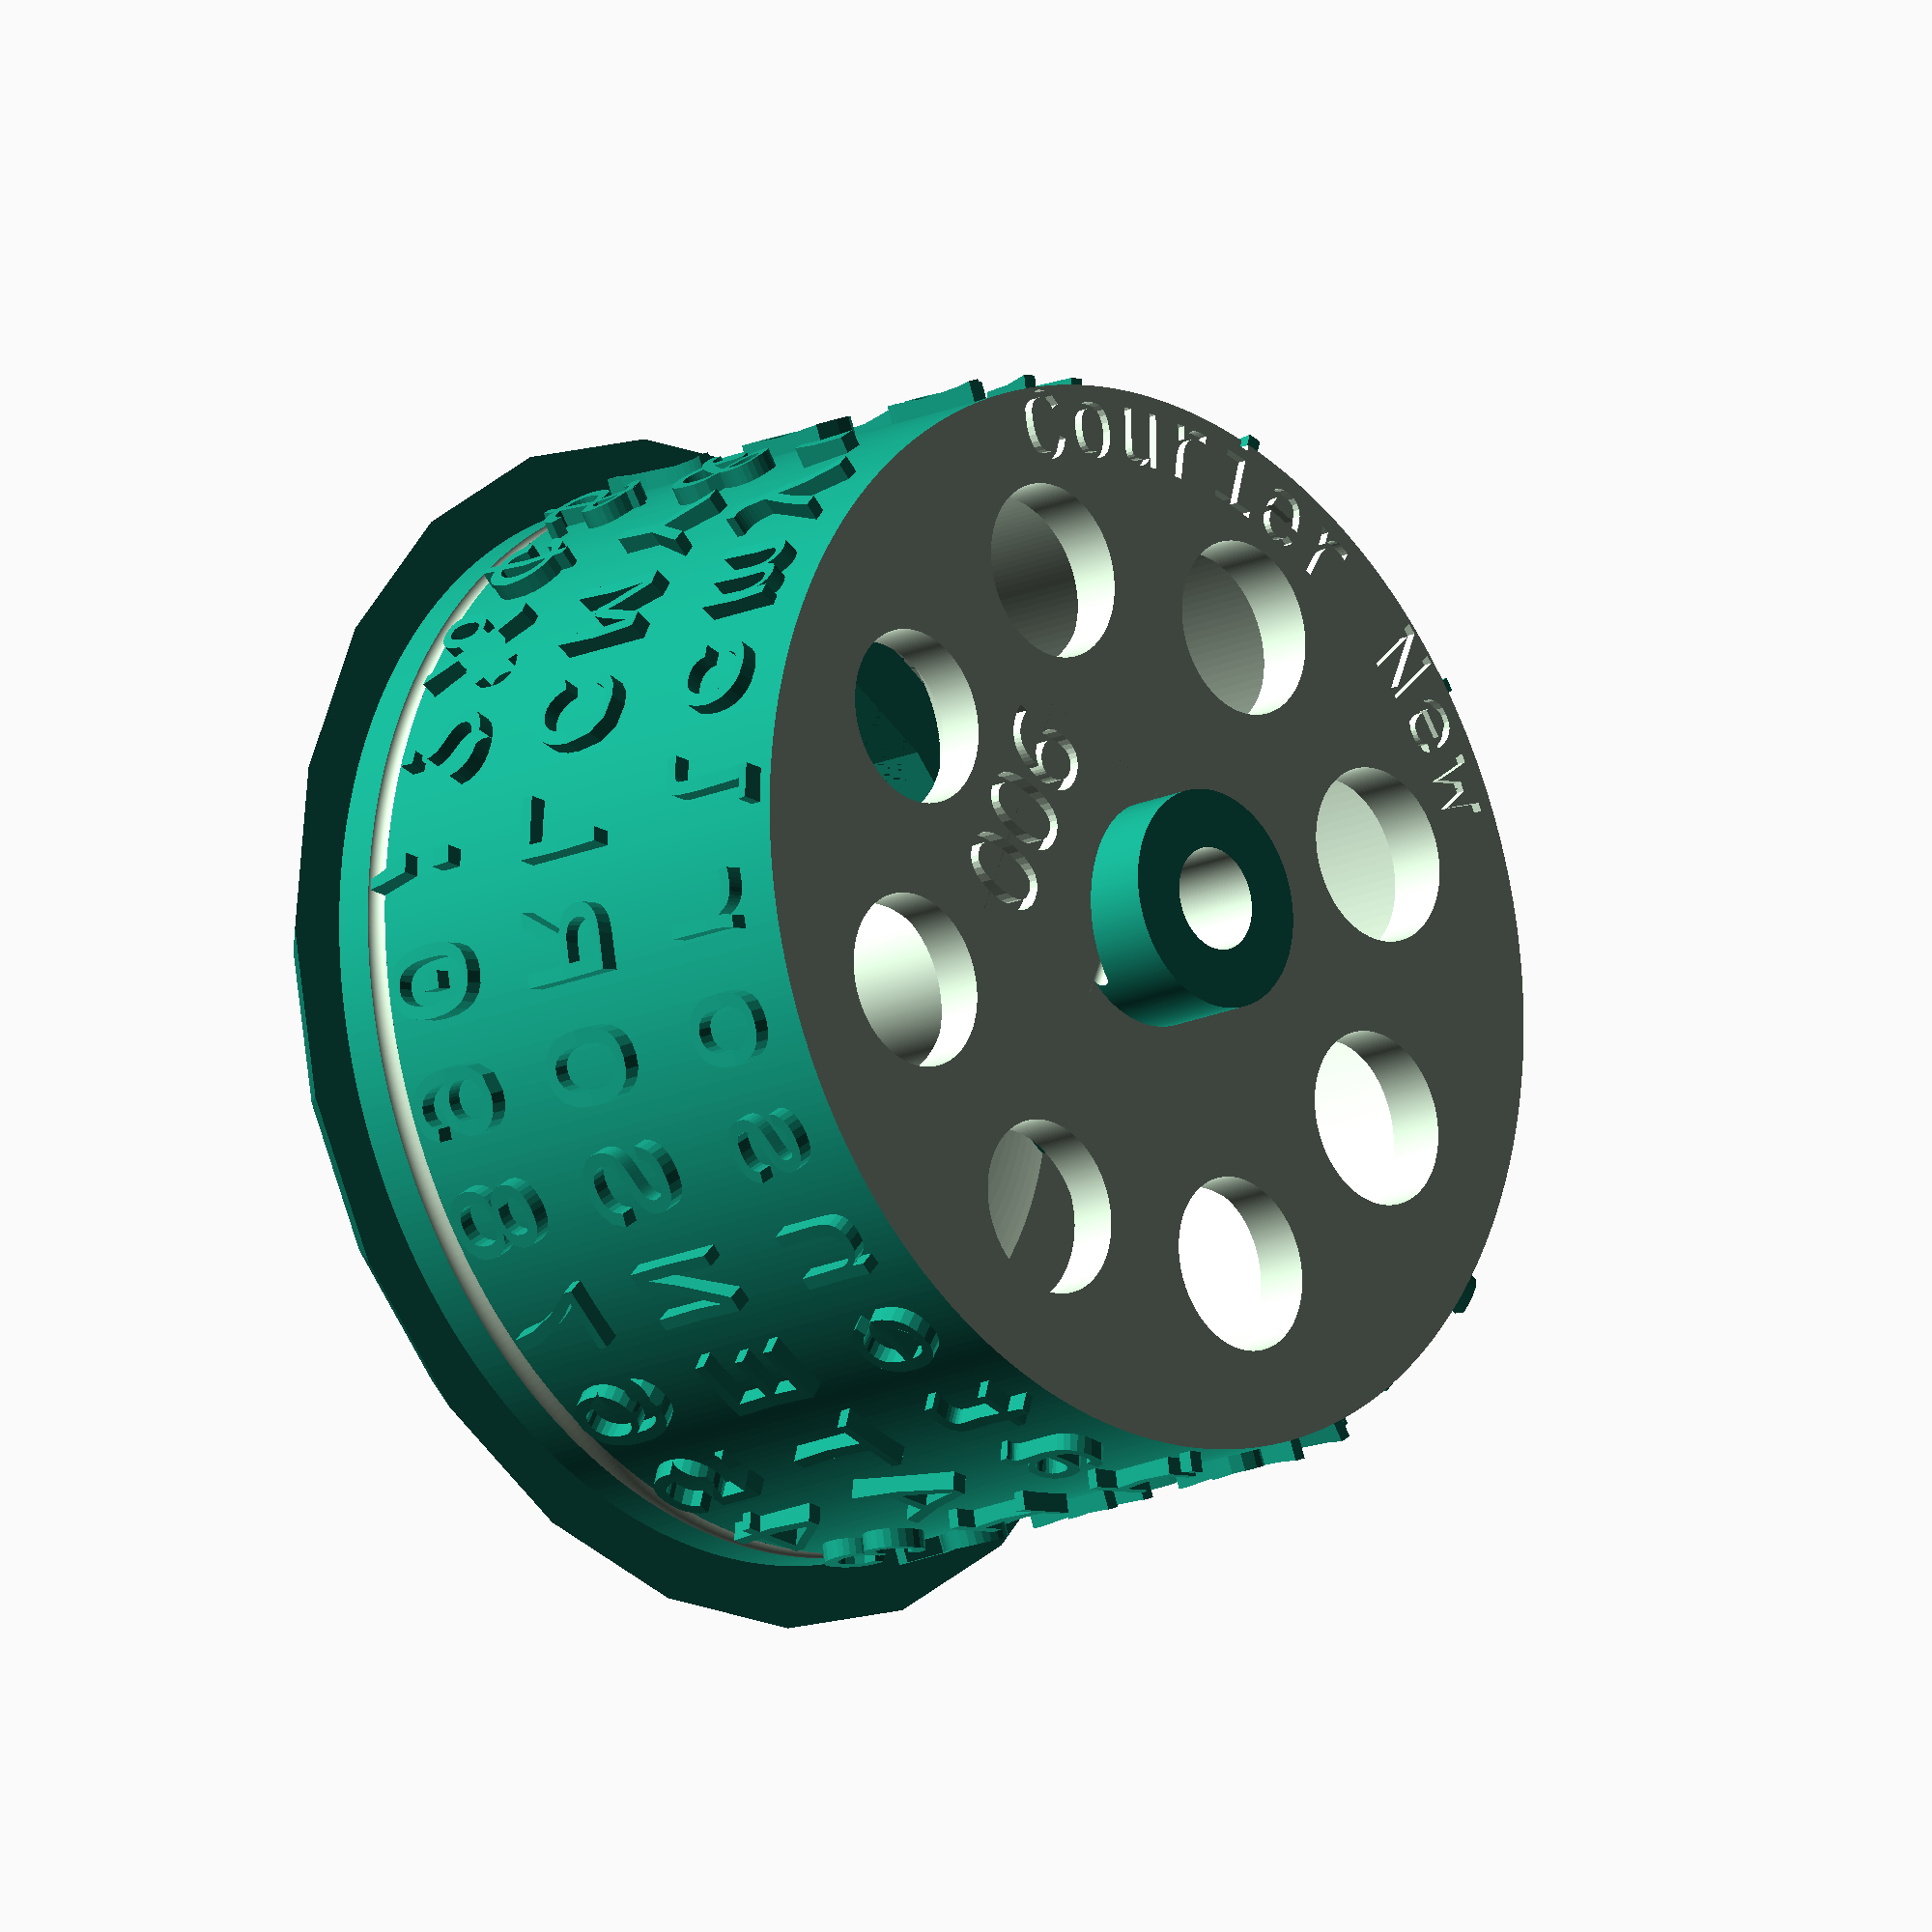
<openscad>
//Blickensderfer Type Elements
//11 September, 2023
//Leonard Chau

/* [Character Processing] */

/*
       DHIATENSOR DETAILS
         Z X K G | B V Q J    
       . P W F U | L C M Y ,  
       D H I A T | E N S O R  
   zxkg.pwfudhiatensorlcmy,bvqj
   ZXKG.PWFUDHIATENSORLCMY&BVQJ
   -^_(./'"!1234567890;?%¢$)@#:
   
       QWERTY DETAILS
       Q W E R T | Y U I O P  
       A S D F G | H J K L .  
         Z X C V | B N M ,    
   qwertasdfgzxcvbnm,hjkl.yuiop
   QWERTASDFGZXCVBNM?HJKL.YUIOP
   "#$%_/-¢@;23456789:!^1.&'(0)
*/
DHIATENSOR=["zxkg.pwfudhiatensorlcmy,bvqj",
            "ZXKG.PWFUDHIATENSORLCMY&BVQJ",
            "-^_(./'\"!1234567890;?%¢$)@#:"];
QWERTY=["qwertasdfgzxcvbnm,hjkl.yuiop",
        "QWERTASDFGZXCVBNM?HJKL.YUIOP",
       "\"#$%_/-¢@;23456789:!^1.&'(0)"];

//Custom Lowercase Row
Custom_Lowercase="zxkg.pwfudhiatensorlcmy,bvqj";
//Custom Uppercase Row
Custom_Uppercase="ZXKG.PWFUDHIATENSORLCMY&BVQJ";
//Custom Figures Row
Custom_Figures="-^_(./'\"!1234567890;?%¢$)@#:";
CUSTOM=[Custom_Lowercase,Custom_Uppercase,Custom_Figures];
SELECTIONS=[DHIATENSOR,QWERTY,CUSTOM];
CharLegend=[14,15,16,17,18,19,20,21,22,23,24,25,26,27,0,1,2,3,4,5,6,7,8,9,10,11,12,13];

Layout_Selection=0;//[0:DHIATENSOR,1:QWERTY,2:Custom] 
//Type Size
Type_Size=3.55;//[1:.05:5]
Typeface_="Courier New";//exactly as shown installed in PC
Layout=SELECTIONS[Layout_Selection];
//Individual Character Height Adjustments
Character_Modifieds="_";
Character_Modifieds_Offset=1;//[-1.5:.05:1.5]
Scale_Multiplier_Text=".";
Scale_Multiplier=1.4;
Horizontal_Weight_Adj=.001;//[.001:.001:.2]
Vertical_Weight_Adj=.001;//[.001:.001:.2]
Weight_Adj_Mode=0;//[0:None, 1:Subtractive, 2:Additive]
/* [Debug] */
//Excludes Draft Angles for Speedy Preview and Render
Debug_No_Minkowski=true;
//Number of Letter Columns Modeled
Columns_Rendered=28;//[2:1:28]
CharRenderLim=Columns_Rendered-1;
Series_Number="900";
Series_Size=3;
Series_Font="Century Schoolbook Monospace";

/* [Element Label] */
//Label Font Override
Cylinder_Label_Font_Override="";
//Label Text Override
Cylinder_Label_Override="";
//Label Size
Cylinder_Label_Size=.67*Type_Size;//[1:.05:3]
//Label Font
Cylinder_Label_Font= Cylinder_Label_Font_Override== "" ?  Typeface_ : Cylinder_Label_Font_Override;//"Courier New:style=bold";
Cylinder_Label= Cylinder_Label_Override== "" ? Typeface_ : Cylinder_Label_Override;
//Spacing Between Characters (Degrees)
Cylinder_Label_Spacing=8;
//Label Offset From Pin (Degrees)
Cylinder_Label_Offset=0;

/* [Character Positioning] */
//Distance From Top Plane to Baseline
Baselines=[4, 10.3, 16.1];
//Baseline Offsets
Baseline_Offset=[0, 0, 0];//[-1:.05:1]
//Distance from Top Plane to Cutout
Cutouts=[2.6, 8.86, 14.6];
//Cutout Offsets
Cutout_Offset=[0, 0, 0];//[-1:.05:1]
Baseline=Baselines-Baseline_Offset;
Cutout=Cutouts-Cutout_Offset;


echo("current baselines ", Baseline);
echo("current cutouts ", Cutout);

/* [Resin Print Support] */
//Generate Print Support?
Generate_Support=true;//
//Resin Support Cut Groove Thickness
Resin_Support_Cut_Groove_Thickness=.3;
//Resin Support Height
Resin_Support_Height=4;
//Resin Support Chamfer Size
Resin_Support_Thickness=2;
//Resin Support Cut Groove Diameter
Resin_Support_Cut_Groove_Diameter=.75;
//Platen Diameter
Platen_Diameter = 32.258;
//Final Minimum Character Height Radius
Final_Min_Character_Height_Radius = 17.49;

/* [Global Variables] */
//Universal Offset - do not change
e=.01;
Cylinder_fn = $preview ? 360 : 360;
$fn = $preview ? 22 : 44;

/* [Main Element Details] */
//Faceted Cylinder Multiplier
Element_Facet_Multiplier=10;//[1:1:10]
//Element Radius
Element_Radius = 17;
//Element Height
Element_Height = 16.75;
//Center Shaft Diameter (Undersized for ream/drill)
Shaft_Diameter = 3.277; //3.297 for no drill out
//Radial Position for "Speed Holes"
Cutout_Position_Radius = 11.251;
//"Speed Hole Diameter"
Cutout_Hole_Diameter_Top = 5.568;
Cutout_Hole_Diameter_Bottom=7.3;
//Top Clip Diameter
Clip_Diameter = 7;
//Top Clip Height
Clip_Height = 3;
//Element Shell Thickness
Shell_Thickness = 1.5;
//Wire Clip Diameter
Wire_Diameter = .554;
//Amount of Wire Biting into Shaft
Wire_Clip_Shaft_Bite = .7;
CharacterRadius=Element_Radius-.5;
Inside_Radius=1;


Cylinder_Label_Radius=Element_Radius-2.3;

/* [Square Positioner Details] */
//Countersink Depth
Positioner_Depth = 2;
//Countersink Radius
Positioner_Support_Radius = 2.784;
//Square Slot Width
Square_Slot_Width = 3.937;
//Inside Support Radius
Square_Slot_Support_Radius = 3.65;
//Inside Support Height
Square_Slot_Support_Height = 3;


module LetterText (SomeCharacterRadius, SomeElement_Height, SomeBaseline, SomeCutout, SomeTypeface_, SomeType_Size, SomeChar, SomeTheta, SomePlaten_Diameter,SomeFinal_Min_Character_Height_Radius,SomeDebug, SomeCharacter_Modifieds,SomeCharacter_Modifieds_Offset, SomeHorizontal_Weight_Adj, SomeVertical_Weight_Adj, SomeWeight_Adj_Mode, SomeScale_Multiplier, SomeScale_Multiplier_Text){
    $fn = $preview ? 22 : 44;
    
            x=search(SomeChar, SomeScale_Multiplier_Text);
    minkowski(){
        difference(){
            translate([cos(SomeTheta)*SomeCharacterRadius,sin(SomeTheta)*SomeCharacterRadius,SomeElement_Height-SomeBaseline])
            translate([0,0,SomeChar==SomeCharacter_Modifieds ?  SomeCharacter_Modifieds_Offset : 0])
            rotate([90,0,90+SomeTheta])
            mirror([1,0,0])
            linear_extrude(2)
            scale([x==[] ? 1: SomeScale_Multiplier, x==[] ? 1: SomeScale_Multiplier, 1])
            if (SomeWeight_Adj_Mode==2)
                minkowski(){
                    text(SomeChar,size=SomeType_Size,halign="center",valign="baseline",font=SomeTypeface_);
                    scale([SomeHorizontal_Weight_Adj, SomeVertical_Weight_Adj])
                    //circle(r=1, $fn=44);
                    square([SomeHorizontal_Weight_Adj, SomeVertical_Weight_Adj], center=true);
                }
            else if (SomeWeight_Adj_Mode==1)
                difference(){
                    text(SomeChar,size=SomeType_Size,halign="center",valign="baseline",font=SomeTypeface_);
                minkowski(){
                    difference(){
                        square([10, 10], center=true);
                        text(SomeChar,size=SomeType_Size,halign="center",valign="baseline",font=SomeTypeface_);
                    }
                    scale([SomeHorizontal_Weight_Adj, SomeVertical_Weight_Adj])
                    circle(r=1);
                    }
                }
            else if (SomeWeight_Adj_Mode==0)
            text(SomeChar,size=SomeType_Size,halign="center",valign="baseline",font=SomeTypeface_);
            
            translate([cos(SomeTheta)*(SomePlaten_Diameter/2+SomeFinal_Min_Character_Height_Radius),sin(SomeTheta)*(SomePlaten_Diameter/2+SomeFinal_Min_Character_Height_Radius),SomeElement_Height-SomeCutout])
            rotate([90,0,SomeTheta])
            cylinder(h=5,d=SomePlaten_Diameter,center=true,$fn=$preview ? 60 : 360);
        }
        if (SomeDebug != true)
            rotate([0,-90,+SomeTheta])
            cylinder(h=1,r2=.75,r1=0);
    }
}

//Resin Print Support Shape
module ResinPrintSupportShape (SomeResin_Support_Cut_Groove_Thickness, SomeResin_Support_Height, SomeResin_Support_Thickness,SomeElement_Radius,SomeResin_Support_Cut_Groove_Diameter,SomeCutout_Position_Radius, Some_fn){
    rotate([180,0,0]){
        difference(){
            union(){
                difference(){
                    cylinder(h=SomeResin_Support_Height-.5,r=SomeElement_Radius, $fn=Some_fn);
                    translate([0,0,-.001])
                    cylinder(h=SomeResin_Support_Height+.002-.5,r=SomeElement_Radius-SomeResin_Support_Cut_Groove_Diameter/2-SomeResin_Support_Cut_Groove_Thickness, $fn=Some_fn);
                    rotate_extrude($fn=Some_fn){
                        translate([SomeElement_Radius,SomeResin_Support_Cut_Groove_Diameter/2])
                        circle(r=SomeResin_Support_Cut_Groove_Diameter/2, $fn=Some_fn);
                    }
                }
                rotate_extrude(){
                    polygon([[SomeElement_Radius,SomeResin_Support_Height],[SomeElement_Radius-SomeResin_Support_Cut_Groove_Diameter/2-SomeResin_Support_Cut_Groove_Thickness-SomeResin_Support_Thickness,SomeResin_Support_Height],[SomeElement_Radius-SomeResin_Support_Cut_Groove_Diameter/2-SomeResin_Support_Cut_Groove_Thickness-SomeResin_Support_Thickness,SomeResin_Support_Height-SomeResin_Support_Thickness],[SomeElement_Radius+SomeResin_Support_Thickness,SomeResin_Support_Height-SomeResin_Support_Thickness]]);
                }
                for (n=[0:1:5]){
                    translate([SomeCutout_Position_Radius*cos(60*n-30),SomeCutout_Position_Radius*sin(60*n-30),0]){
                    sphere(r=.3);
                    cylinder(h=1, r1=.3, r2=.6);
                    translate([0,0,1-.001])
                    cylinder(h=SomeResin_Support_Height-1,r=.6);
                    translate([0,0,SomeResin_Support_Height-SomeResin_Support_Thickness])
                    cylinder(h=SomeResin_Support_Thickness,r1=SomeResin_Support_Thickness+.6,r2=1.2);
                    }
                    for (m=[1:1:2]){
                        z=sqrt(25.45^2-(SomeCutout_Position_Radius*m/3*cos(60*n-30))^2-(SomeCutout_Position_Radius*m/3*sin(60*n-30))^2)-25.45+2.5;
                        translate([SomeCutout_Position_Radius*m/3*cos(60*n-30),SomeCutout_Position_Radius*m/3*sin(60*n-30),-z]){
                        sphere(r=.3);
                        cylinder(h=1, r1=.3, r2=.6);
                        translate([0,0,1-.001])
                        cylinder(h=SomeResin_Support_Height-1,r=.6);
                        translate([0,0,SomeResin_Support_Height-SomeResin_Support_Thickness+z])
                        cylinder(h=SomeResin_Support_Thickness,r1=SomeResin_Support_Thickness+.6,r2=1.2);
                        }
                    }
                }
            }
            for (n=[0:1:3]){
                theta=90*n;
                radius=(SomeElement_Radius-SomeResin_Support_Cut_Groove_Diameter/2-SomeResin_Support_Cut_Groove_Thickness-SomeResin_Support_Thickness-.5);
                translate([radius*cos(theta),radius*sin(theta),SomeResin_Support_Height])
                rotate([0,90,90*n])
                cylinder(h=5,r=1.5);
            }
        }
    }
}

union(){
difference(){
    //Union of Resin Support, Positioner Support, Label Text
    union(){
        //Cut Hollow, Holes, Shaft, Positioner, Clip
        difference(){
            //Union of Cylinder and Letters
            union(){
                for (row=[0:1:len(Layout)-1]){
                    for (n=[0:1:CharRenderLim]){
                        theta=-(360/len(Layout[0]))*n-360/(len(Layout[0])*2);
                        PickedChar=CharLegend[n];
                        //Place Characters
                        LetterText(CharacterRadius,Element_Height,Baseline[row],Cutout[row],Typeface_,Type_Size,Layout[row][PickedChar],theta,Platen_Diameter,Final_Min_Character_Height_Radius,Debug_No_Minkowski,Character_Modifieds,Character_Modifieds_Offset,Horizontal_Weight_Adj,Vertical_Weight_Adj,Weight_Adj_Mode, Scale_Multiplier, Scale_Multiplier_Text);
                    }
                }
                //Place Cylinder
                translate([0, 0, -e])
                cylinder(r=Element_Radius, h=Element_Height+Clip_Height+e, $fn=Cylinder_fn);
            }
            //Subtract Minkowski Leftovers and Form Clip Shaft
            translate([0, 0, Element_Height]){
                difference(){
                    cylinder(r=Element_Radius+5, h=5, $fn=Cylinder_fn);
                    translate([0, 0, -e])
                    cylinder(r=Clip_Diameter/2,h=5+2*e, $fn=Cylinder_fn);
                }
            }
            //Subtract Shaft
            translate([0,0,-e])
            cylinder(r=Shaft_Diameter/2, h=Element_Height+Clip_Height+2*e, $fn=Cylinder_fn); 
            //Subtract Top Holes
            for (n = [0:1:7]){
                translate([Cutout_Position_Radius*cos(45*n),Cutout_Position_Radius*sin(45*n),Element_Height/2])
                cylinder(h=Element_Height/2+e, r=Cutout_Hole_Diameter_Top/2, $fn=Cylinder_fn);
            }
            //Subtract Bottom Holes
            for (n = [1:1:5]){
                translate([Cutout_Position_Radius*cos(60*n),Cutout_Position_Radius*sin(60*n),-e])
                cylinder(h=Element_Height/2, r=Cutout_Hole_Diameter_Bottom/2, $fn=Cylinder_fn);
            }
            //Hollow Out Main Body
            rotate_extrude($fn=Cylinder_fn){
                difference(){
                    hull(){
                        translate([(Element_Radius-Shell_Thickness+Shaft_Diameter/2+Shell_Thickness)/2, Element_Height-Shell_Thickness-Inside_Radius])
                        circle(r=Inside_Radius);//1
                        translate([Shaft_Diameter/2+Shell_Thickness+Inside_Radius, Element_Height-Shell_Thickness-Inside_Radius-.5])
                        circle(r=Inside_Radius);//2
                        translate([Element_Radius-Shell_Thickness-Inside_Radius, Element_Height-Shell_Thickness-Inside_Radius-.5])
                        circle(r=Inside_Radius);//3
                        translate([Element_Radius-Shell_Thickness-Inside_Radius, Shell_Thickness+Inside_Radius])
                        circle(r=Inside_Radius);//4
                        translate([(Element_Radius-Shell_Thickness+Shaft_Diameter/2+Shell_Thickness)/2, Shell_Thickness+Inside_Radius])
                        circle(r=Inside_Radius);//5
                        translate([Shaft_Diameter/2+Shell_Thickness+1, Shell_Thickness+1])
                        circle(r=1);//6
                    }
                translate([0, -25.45+2.5])
                circle(r=25.45+Shell_Thickness);
                }
            }
        //Subtract Bottom Minkowski Leftovers
        rotate([0,180,0])
        cylinder(r=Element_Radius+5, h=5);
        //Subtract Wire Clip
        translate([0,-(Shaft_Diameter/2+Wire_Diameter/2-Wire_Clip_Shaft_Bite),Element_Height+Wire_Diameter/2])
        hull(){
            rotate([0,-90,0])
            cylinder(r=Wire_Diameter/2,h=8,center=true, $fn=Cylinder_fn);
            translate([0,-5,.5])
            rotate([0,-90,0])
            cylinder(r=Wire_Diameter/2+.5,h=8,center=true, $fn=Cylinder_fn);
        }
        //Label Text
        for (n=[0:len(Cylinder_Label)-1]){
            rotate([0,0,90-Cylinder_Label_Spacing*n+Cylinder_Label_Offset+(len(Cylinder_Label)-1)*Cylinder_Label_Spacing/2])
            translate([0, Cylinder_Label_Radius, Element_Height-.3])
            linear_extrude(.4)
            text(text=Cylinder_Label[n], size=Cylinder_Label_Size, font=Cylinder_Label_Font, valign="baseline", halign="center");
        }
        //Series Number Text
        translate([0, -Cutout_Position_Radius+Cutout_Hole_Diameter_Top/2+1, Element_Height])
        text(text=Series_Number, size=Series_Size, font=Series_Font, valign="baseline", halign="center");
    }
    //translate([Cutout_Position_Radius,0,Shell_Thickness])
    //minkowski(){
        //cube([Square_Slot_Width, Square_Slot_Width, Square_Slot_Support_Height], center=true);
        //cylinder(r=1, $fn=Cylinder_fn); //This failed in testing
    //Place Positioner Support
    translate([Cutout_Position_Radius,0,Shell_Thickness-e])
    cylinder(h=2*e+Square_Slot_Support_Height,r=Square_Slot_Support_Radius, $fn=Cylinder_fn);
    }
    //Subtract Positioner Hole and Countersink
    translate([Cutout_Position_Radius,0,-e]){
        cylinder(h=Positioner_Depth,r=Positioner_Support_Radius, $fn=Cylinder_fn);
        cube([Square_Slot_Width, Square_Slot_Width, 10], center=true);
    }
    //Subtract Sphere Clearance on Bottom
    translate([0,0,-25.45+2.5])
    sphere(r=25.45, $fn=Cylinder_fn);
    }
    //Placing Resin Support
    if (Generate_Support==true)
        translate([0,0,e])
        ResinPrintSupportShape(Resin_Support_Cut_Groove_Thickness,Resin_Support_Height,Resin_Support_Thickness,Element_Radius,Resin_Support_Cut_Groove_Diameter,Cutout_Position_Radius, Cylinder_fn);
}
</openscad>
<views>
elev=196.3 azim=292.9 roll=226.0 proj=o view=solid
</views>
